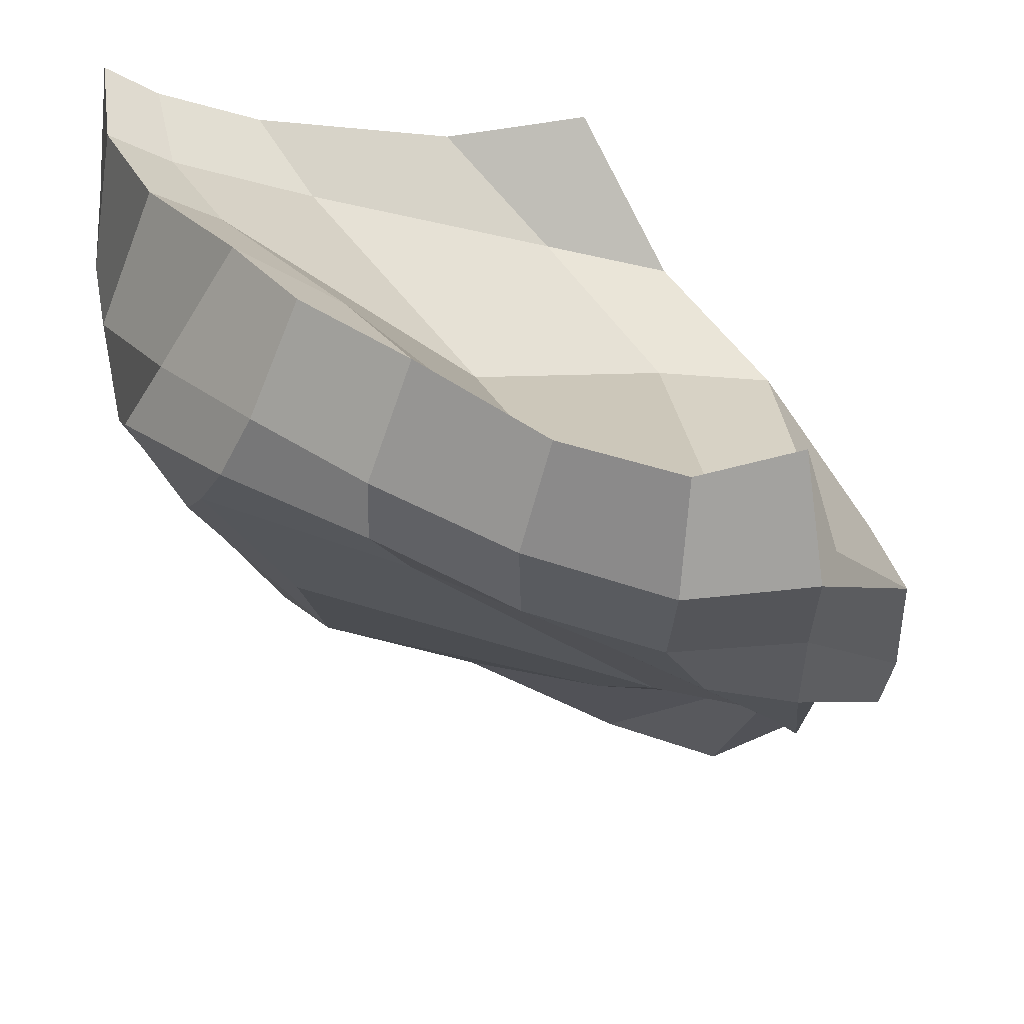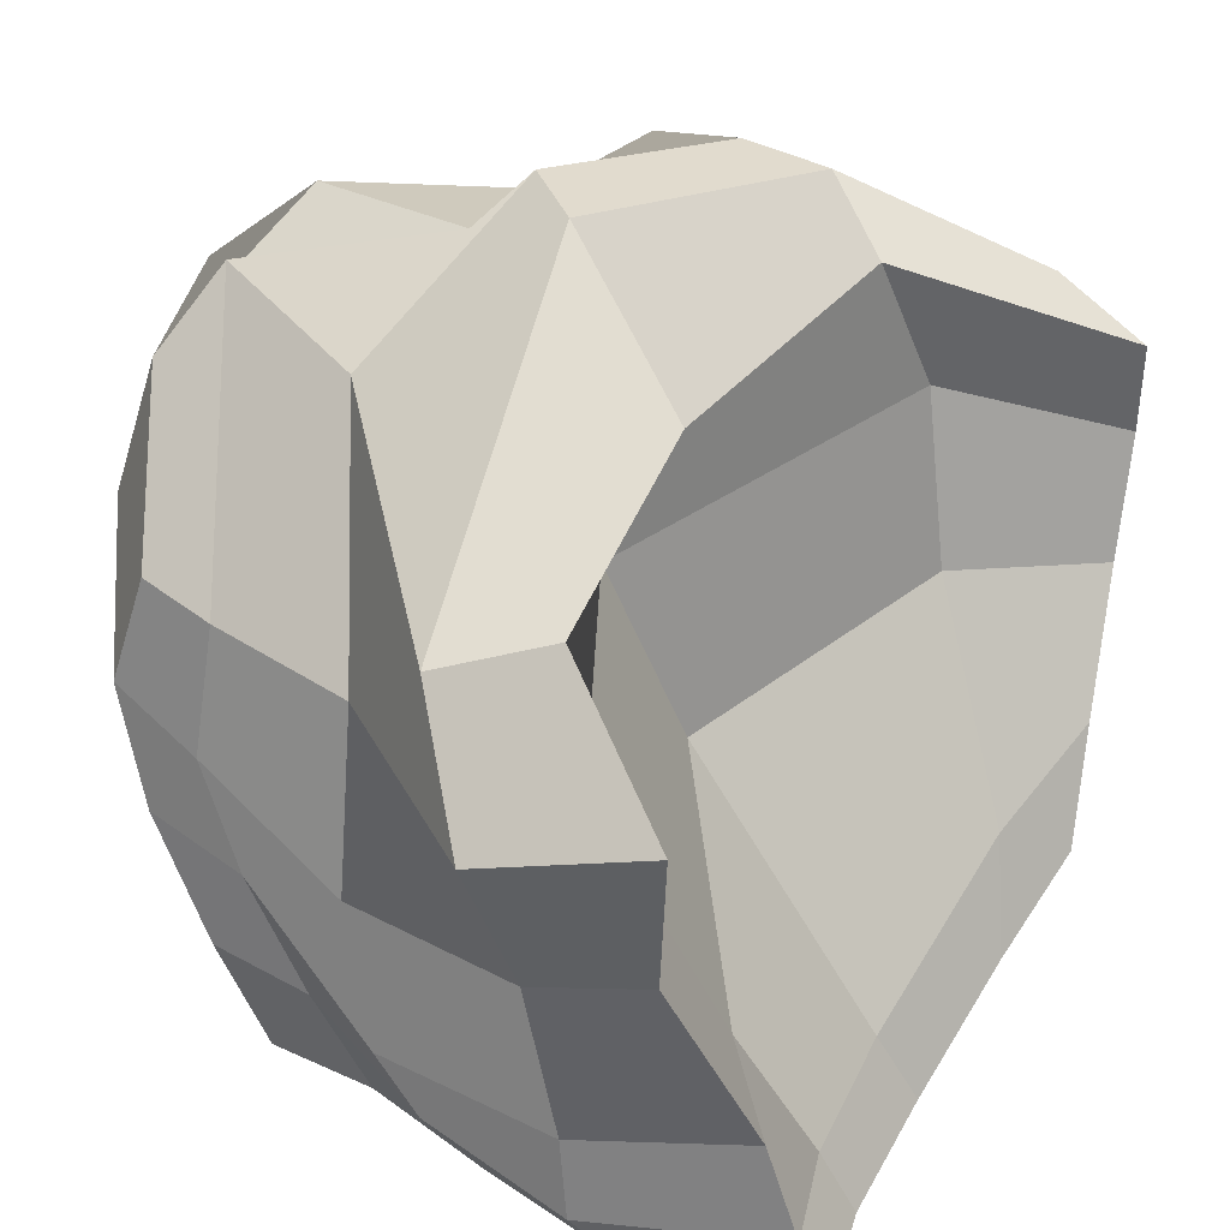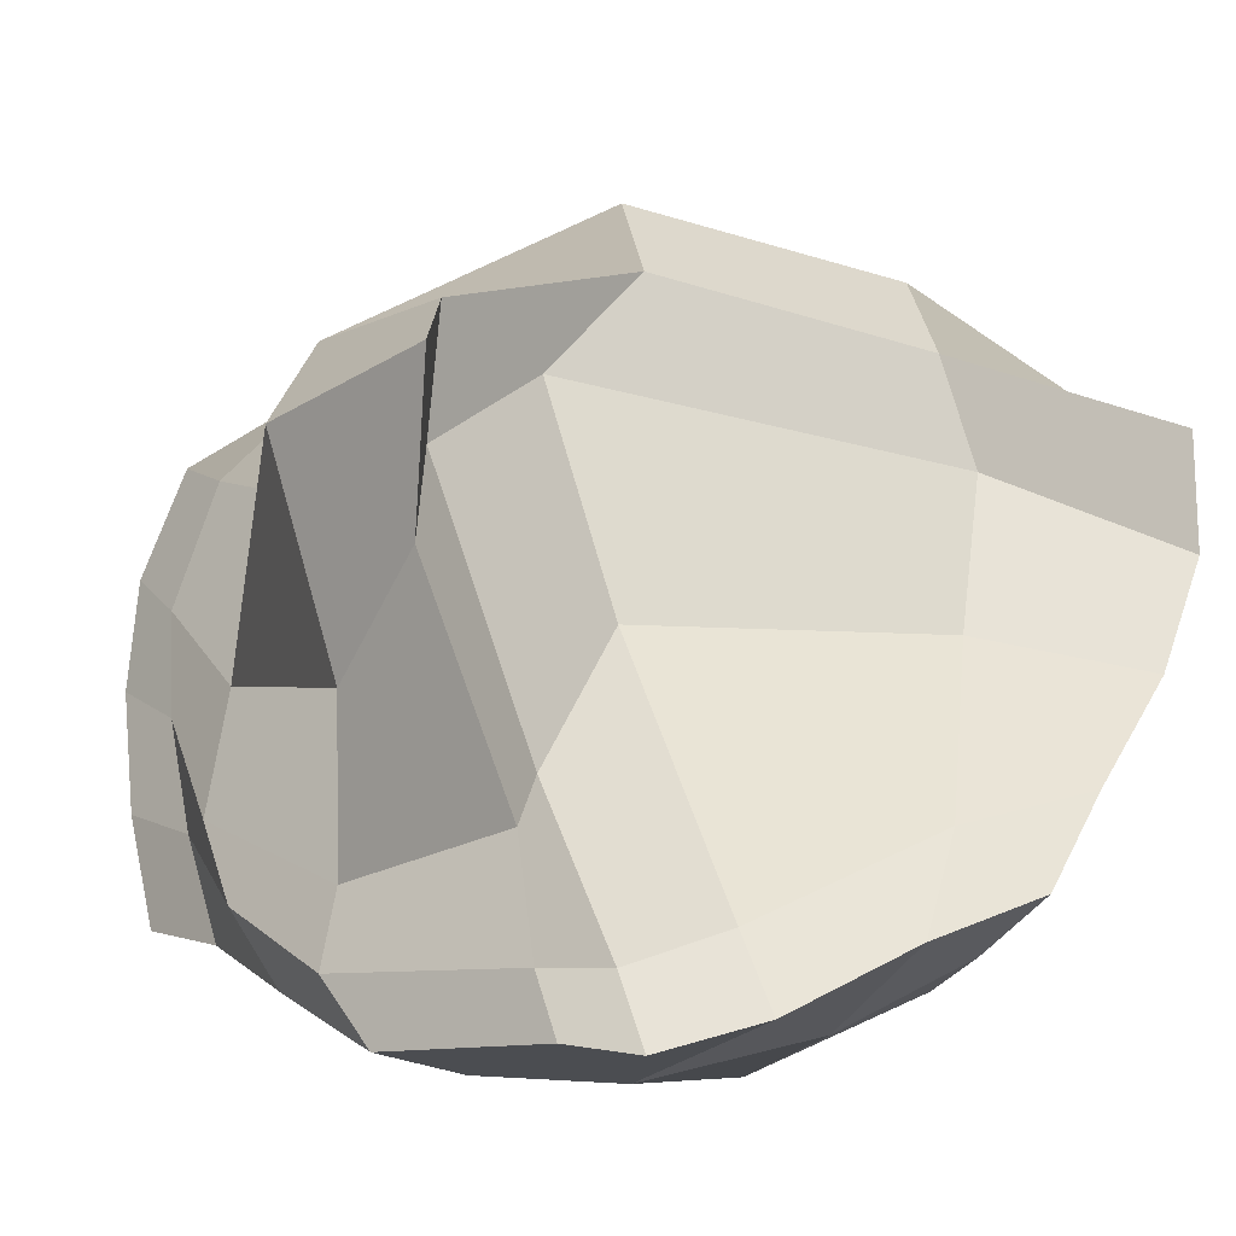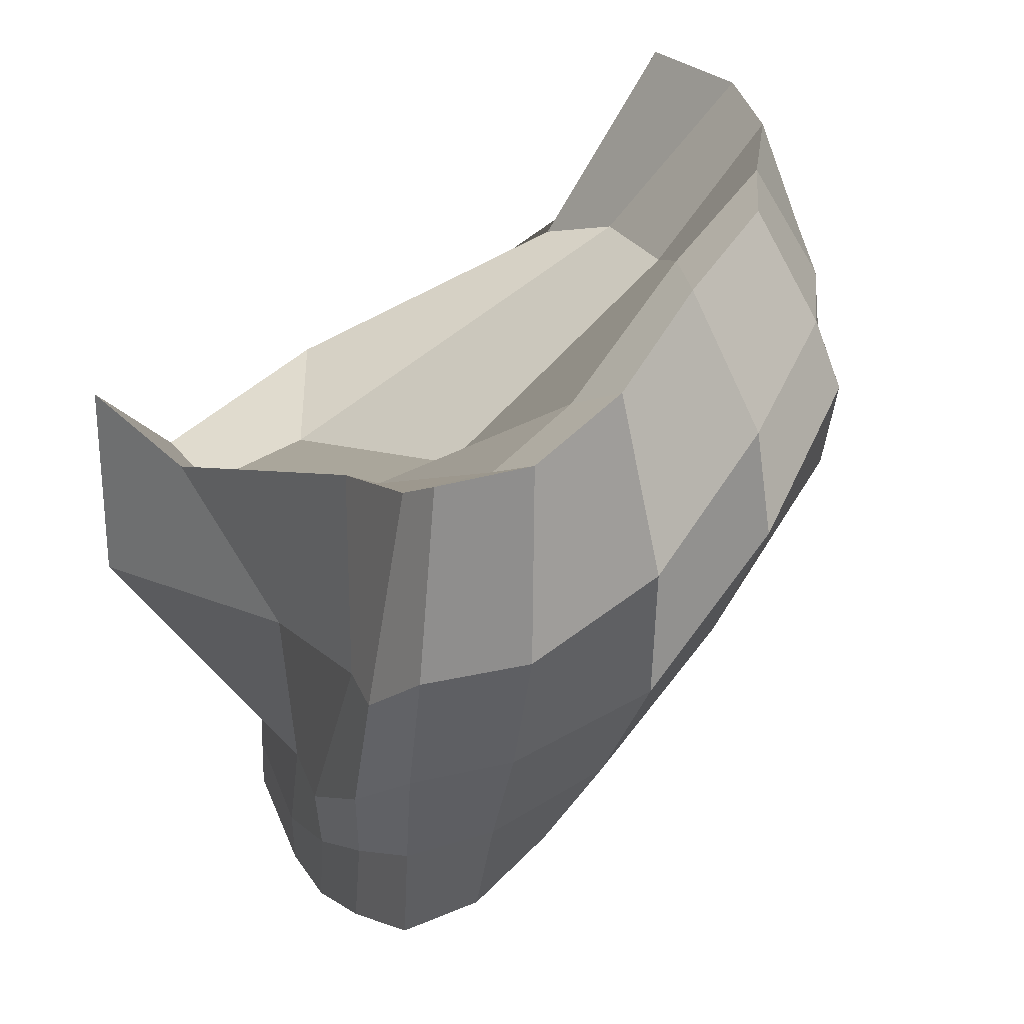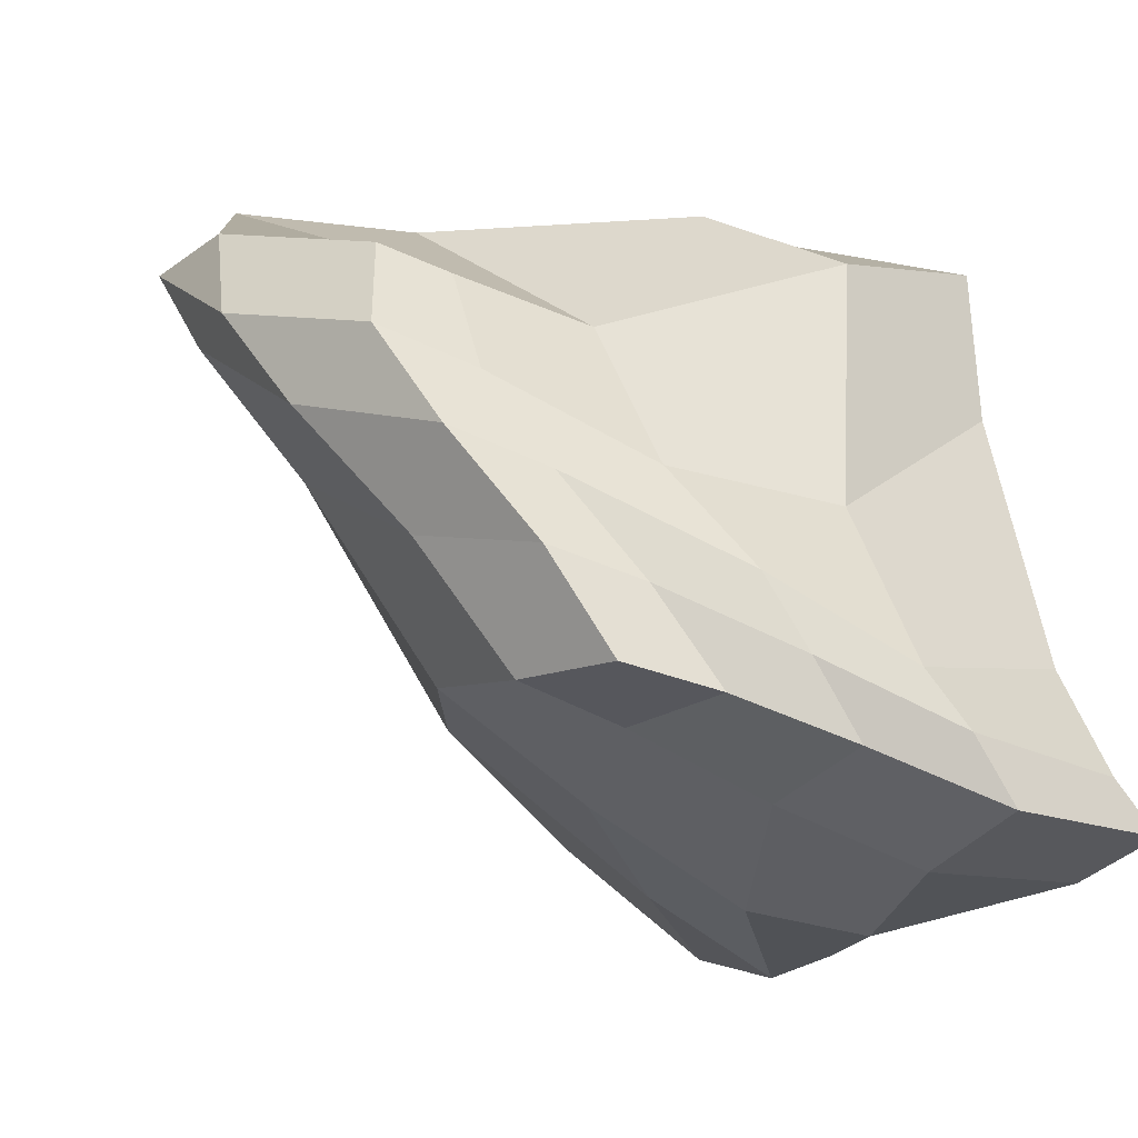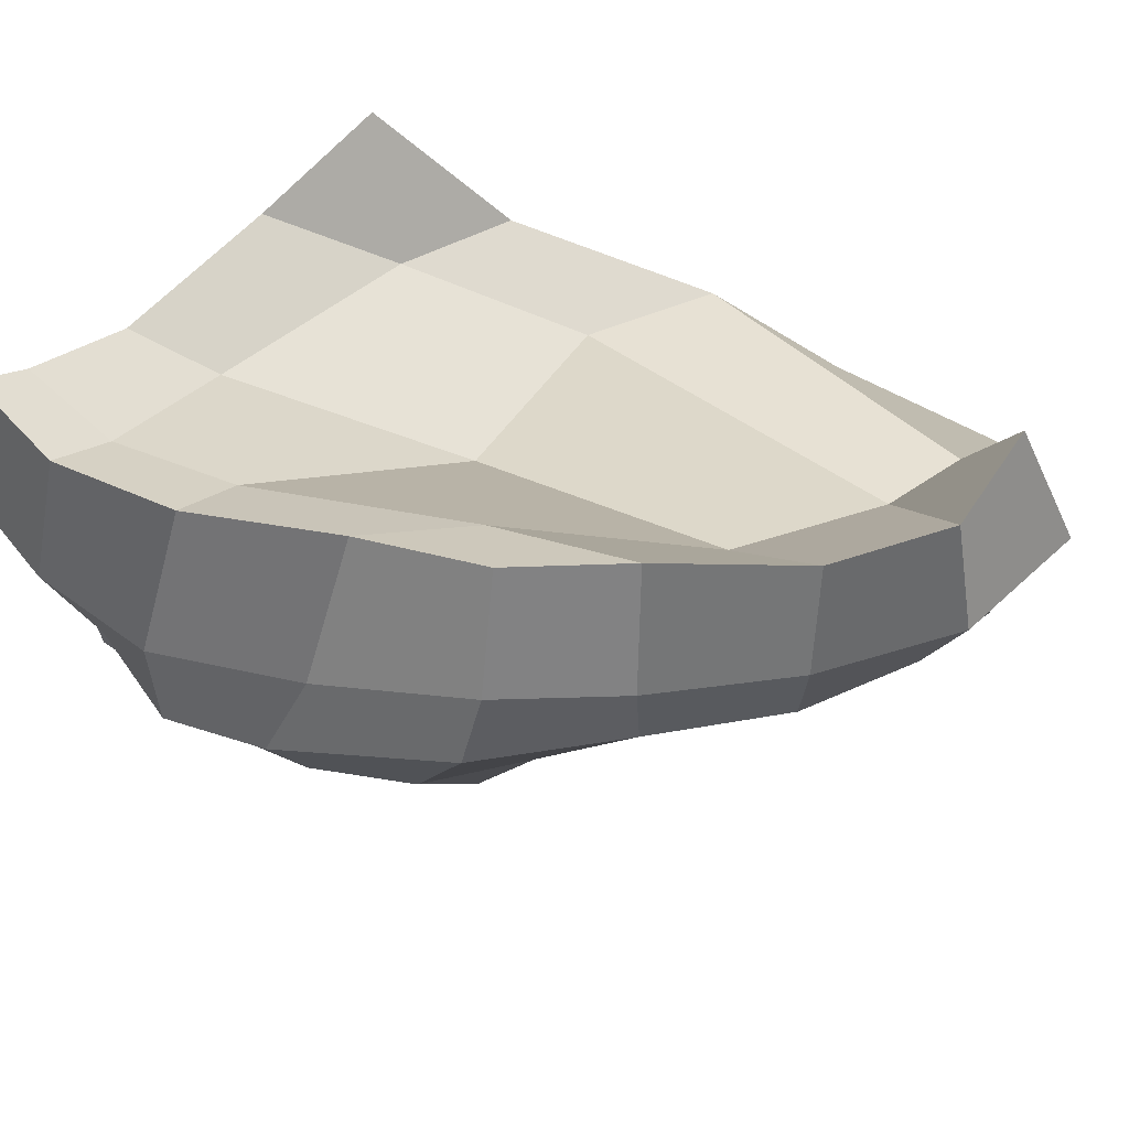
<metadata>
{"format":"obj","ext":"obj","renderer":"f3d","projection":"perspective","resolution":1024,"background":"white","views":[{"elev":43.8,"azim":-106.8,"up":"+Y"},{"elev":47.8,"azim":114.7,"up":"+Z"},{"elev":-2.3,"azim":139.9,"up":"+Z"},{"elev":35.7,"azim":138.2,"up":"+Y"},{"elev":-24.8,"azim":61.1,"up":"+Z"},{"elev":60.0,"azim":-143.9,"up":"+Y"}]}
</metadata>
<code>
g default
v 3.219 -4.086 9.815
v 10.45 -7.488 9.138
v 2.939 1.07 9.429
v 12.05 -0.7289 9.827
v 6.156 1.858 4.47
v 12.1 1.331 3.31
v 6.317 -2.855 4.235
v 12.14 -5.472 3.994
v 5.994 -4.969 12.17
v 6.192 -7.523 11.28
v 10.71 -4.922 8.659
v 7.861 -2.427 11.09
v 2.639 -1.756 9.55
v 8.584 -2.003 7.231
v 11.78 0.3439 5.21
v 9.386 1.276 3.362
v 3.684 1.269 6.719
v 9.52 -2.38 2.626
v 12.36 -2.703 3.535
v 9.34 -6.096 4.582
v 5.778 -0.2057 3.345
v 7.622 -8.376 8.951
v 11.46 -7.132 6.553
v 4.108 -4.478 9.602
v 12.46 -3.951 5.202
v 3.524 -1.136 6.311
v 3.828 -4.592 11.23
v 2.869 -3.069 9.62
v 4.823 -5.376 10.87
v 6.224 -5.665 11.29
v 3.585 -3.63 11.27
v 4.123 -1.03 9.024
v 2.863 1.093 8.043
v 3.969 -1.772 10.45
v 8.909 -2.869 9.931
v 5.046 -0.3897 7.153
v 7.526 0.09256 3.019
v 5.804 0.5345 3.757
v 7.648 1.574 4.037
v 9.497 -0.7199 2.593
v 7.788 -0.9355 2.526
v 6.641 -6.351 8.421
v 4.893 -4.583 8.528
v 7.673 -5.13 4.852
v 8.501 -7.372 7.092
v 6.116 -6.485 10.08
v 11.22 -6.576 7.451
v 10.57 -6.613 8.934
v 10.92 -7.726 7.845
v 11.62 -5.912 6.254
v 11.69 -4.639 6.578
v 4.963 -1.542 5.391
v 6.241 -0.9569 3.153
v 3.715 -2.262 7.448
v 4.553 -0.5028 4.796
v 7.455 -7.967 10.99
v 8.31 -8.489 10.1
v 8.333 -6.005 10.83
v 11.19 -3.764 10.18
v 12.53 -2.749 9.148
v 10.55 -2.49 10.56
v 6.6 -4.294 12.22
v 3.766 -2.491 11.36
v 2.111 -0.2616 9.386
v 11.05 -2.066 8.988
v 12.17 -0.7396 7.875
v 10.94 -0.4138 5.691
v 10.81 0.6214 3.877
v 12 0.869 3.952
v 10.89 1.142 3.107
v 9.343 0.7 4.209
v 6.784 1.137 5.15
v 5.082 1.593 5.506
v 11.23 -1.141 2.765
v 12.54 -0.9108 3.089
v 11.05 -2.977 3.262
v 10.82 -4.627 3.893
v 12.14 -4.202 3.904
v 10.86 -5.947 4.154
v 9.363 -4.269 3.556
v 7.922 -2.656 3.193
v 10.41 -6.953 5.758
v 11.93 -6.215 5.208
v 9.716 -8.096 7.337
v 9.054 -8.681 8.626
v 6.795 -8.633 10.28
v 5.619 -5.943 10.78
v 3.5 -4.065 9.616
v 11.98 -4.997 5.023
v 12.51 -3.398 4.35
v 12.69 -1.55 3.793
v 12.28 -1.829 4.614
v 11.86 -2.443 6.532
v 3.143 -2.764 8.504
v 2.913 -1.696 7.886
v 2.41 -0.3105 7.803
v 3.416 -0.08065 6.252
v 4.633 0.2794 4.834
g pCube6
f 31 13 28 27
f 36 17 33 32
f 41 21 38 37
f 46 24 43 42
f 51 11 48 47
f 55 21 53 52
f 30 10 57 56
f 58 11 60 59
f 62 12 34 63
f 35 12 61 65
f 67 15 69 68
f 71 16 39 72
f 40 16 70 74
f 76 19 78 77
f 80 20 44 81
f 45 20 79 82
f 84 23 49 85
f 86 10 29 87
f 50 23 83 89
f 90 19 75 91
f 92 15 66 93
f 54 24 88 94
f 95 13 64 96
f 97 17 73 98
f 28 1 29 27
f 29 10 30 27
f 30 9 31 27
f 33 3 34 32
f 34 12 35 32
f 35 14 36 32
f 38 5 39 37
f 39 16 40 37
f 40 18 41 37
f 43 7 44 42
f 44 20 45 42
f 45 22 46 42
f 48 2 49 47
f 49 23 50 47
f 50 25 51 47
f 53 7 43 52
f 43 24 54 52
f 54 26 55 52
f 57 2 48 56
f 48 11 58 56
f 58 9 30 56
f 60 4 61 59
f 61 12 62 59
f 62 9 58 59
f 34 3 64 63
f 64 13 31 63
f 31 9 62 63
f 61 4 66 65
f 66 15 67 65
f 67 14 35 65
f 69 6 70 68
f 70 16 71 68
f 71 14 67 68
f 39 5 73 72
f 73 17 36 72
f 36 14 71 72
f 70 6 75 74
f 75 19 76 74
f 76 18 40 74
f 78 8 79 77
f 79 20 80 77
f 80 18 76 77
f 44 7 53 81
f 53 21 41 81
f 41 18 80 81
f 79 8 83 82
f 83 23 84 82
f 84 22 45 82
f 49 2 57 85
f 57 10 86 85
f 86 22 84 85
f 29 1 88 87
f 88 24 46 87
f 46 22 86 87
f 83 8 78 89
f 78 19 90 89
f 90 25 50 89
f 75 6 69 91
f 69 15 92 91
f 92 25 90 91
f 66 4 60 93
f 60 11 51 93
f 51 25 92 93
f 88 1 28 94
f 28 13 95 94
f 95 26 54 94
f 64 3 33 96
f 33 17 97 96
f 97 26 95 96
f 73 5 38 98
f 38 21 55 98
f 55 26 97 98

</code>
